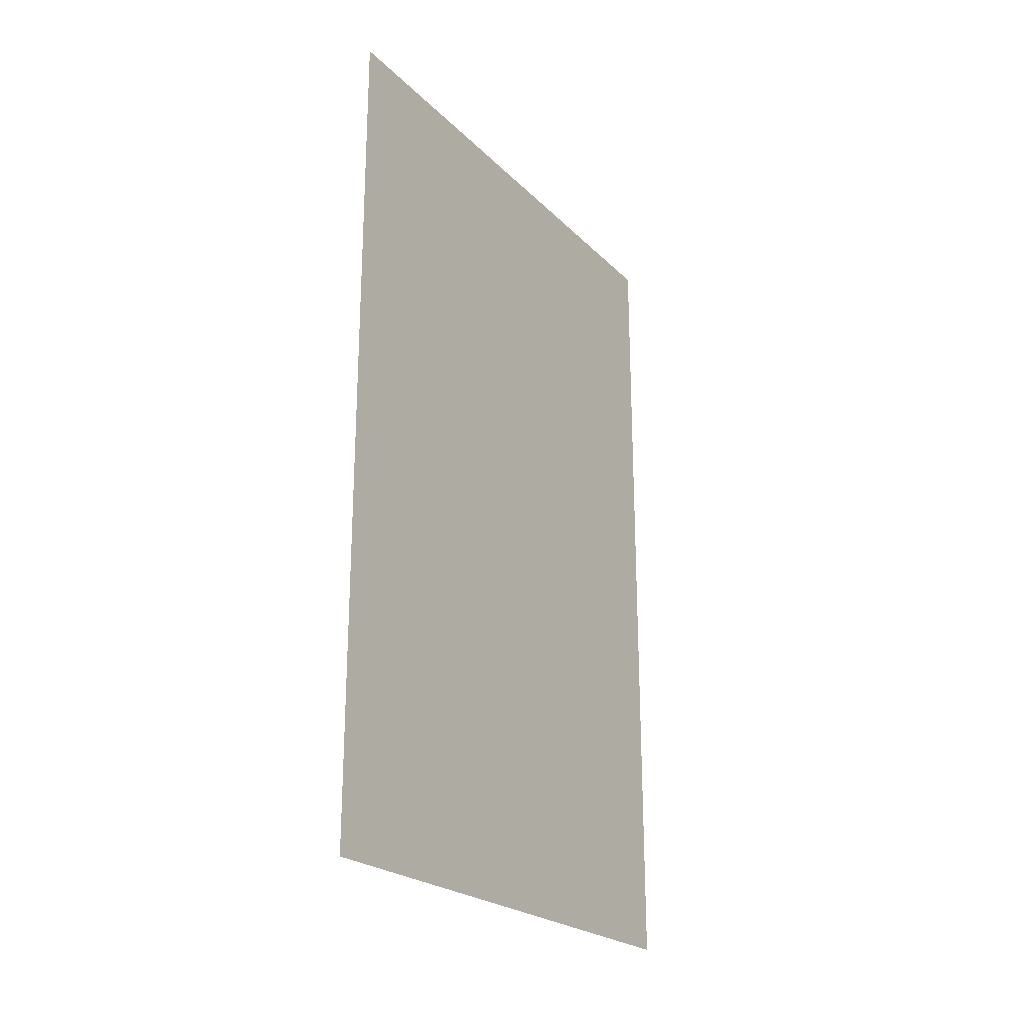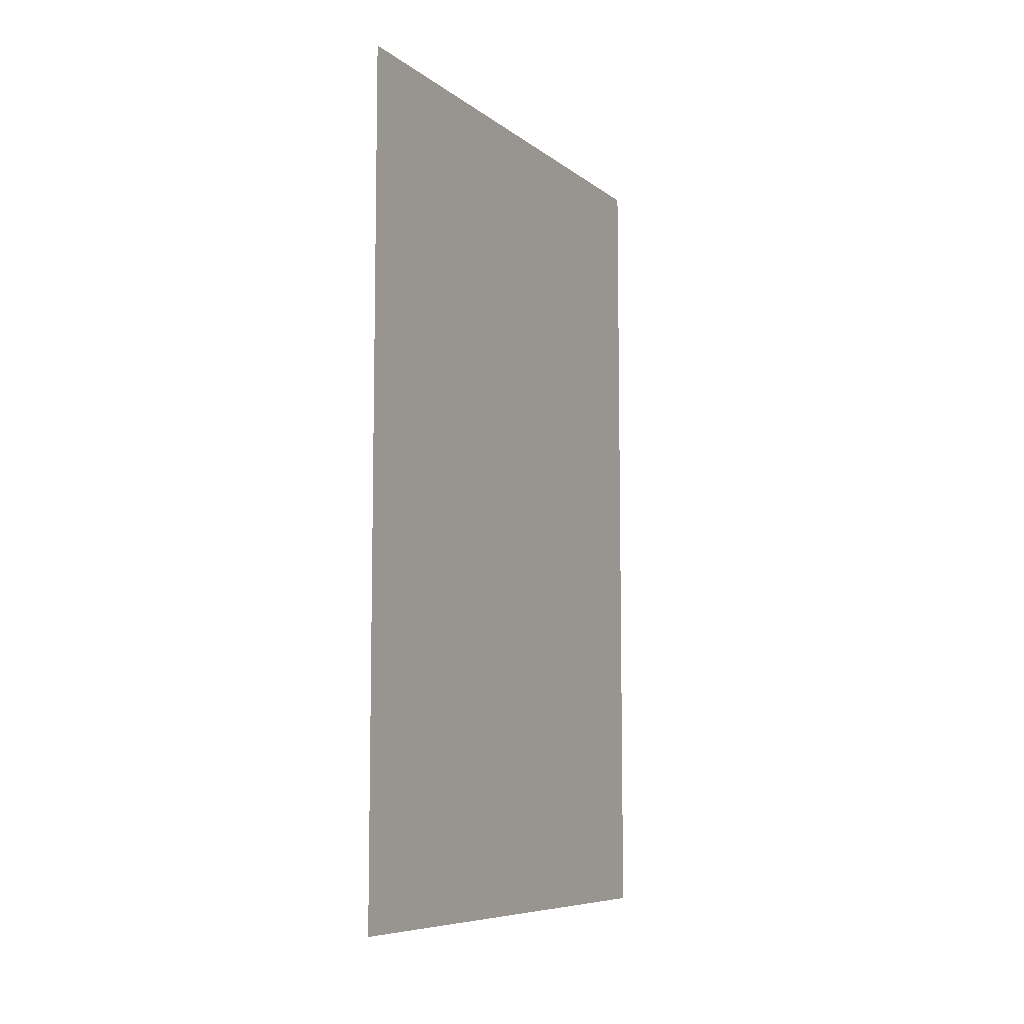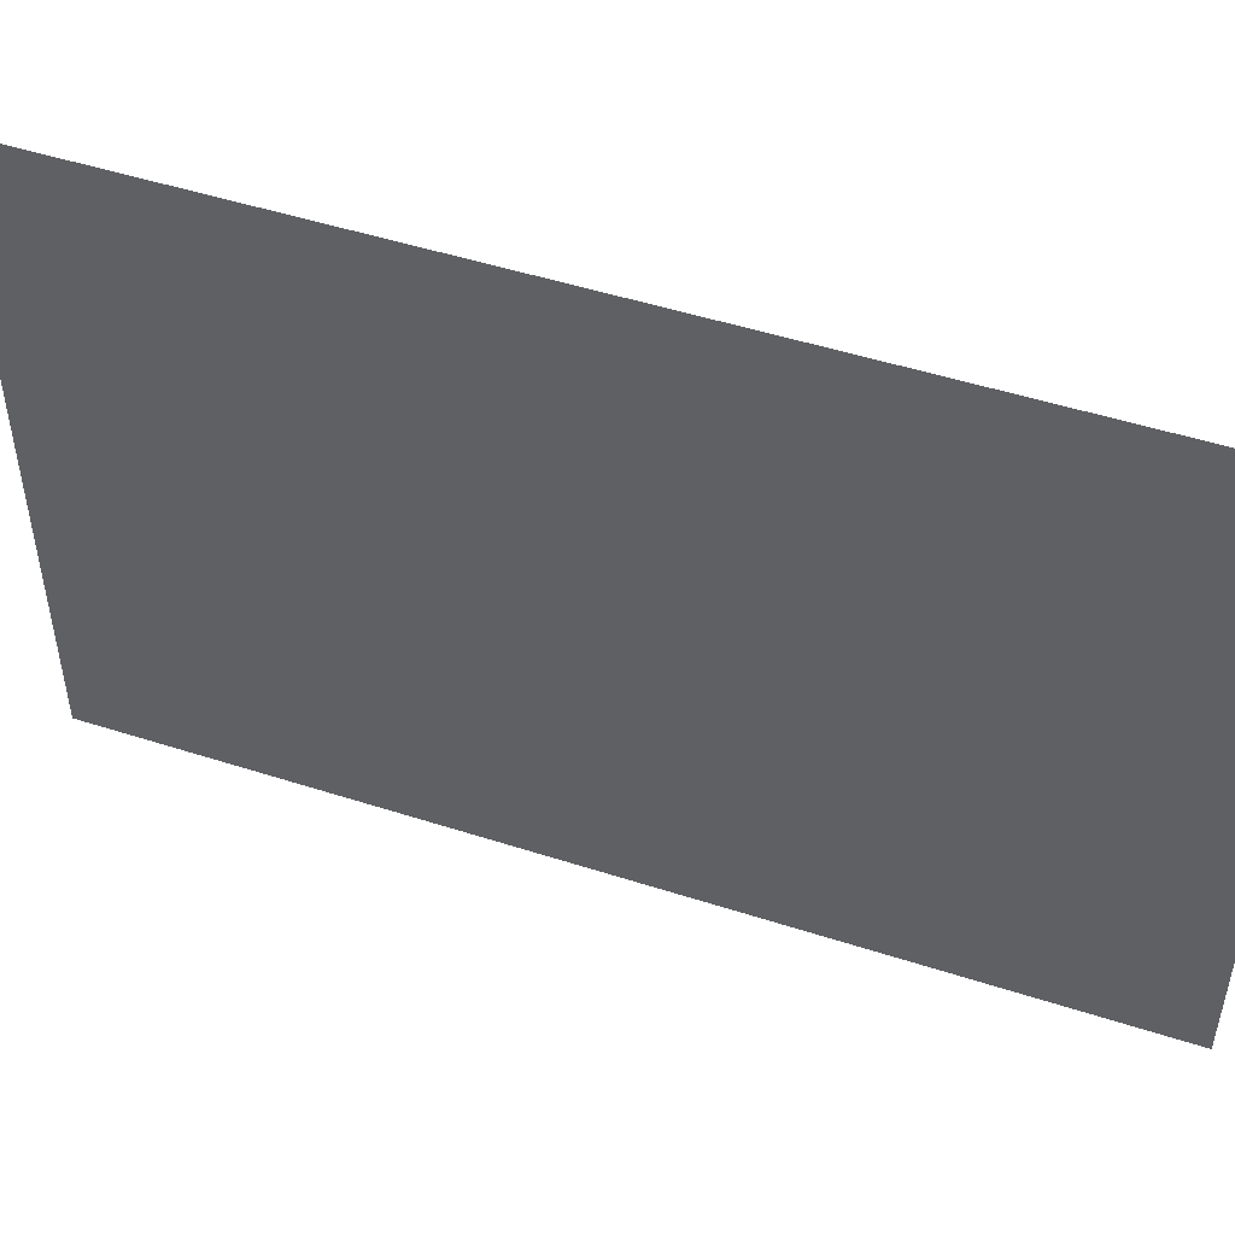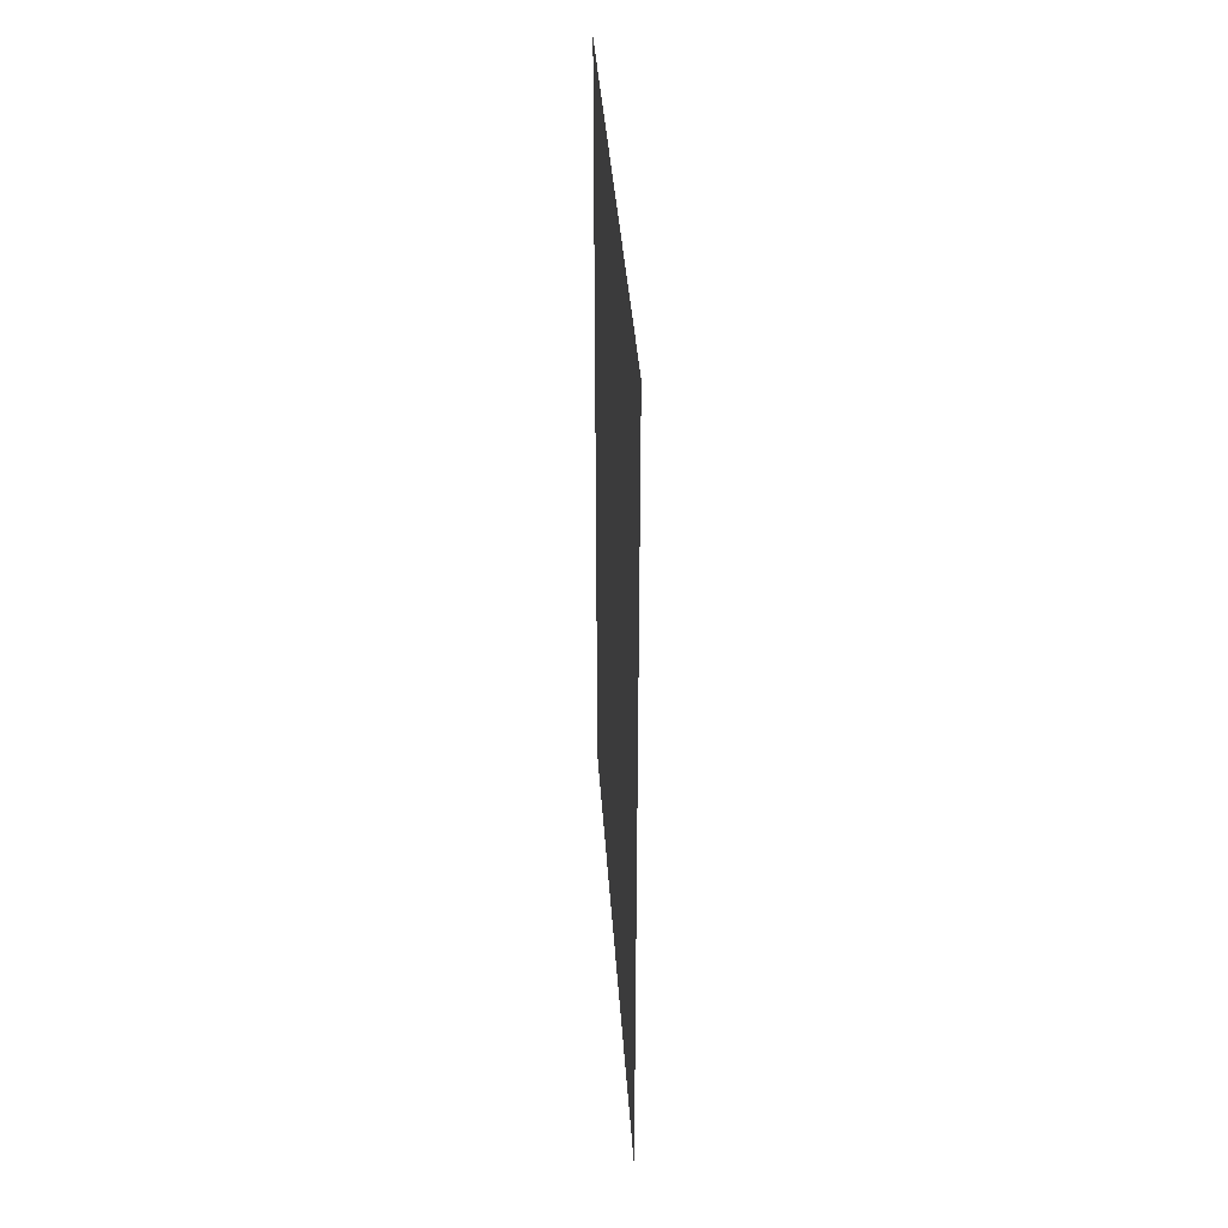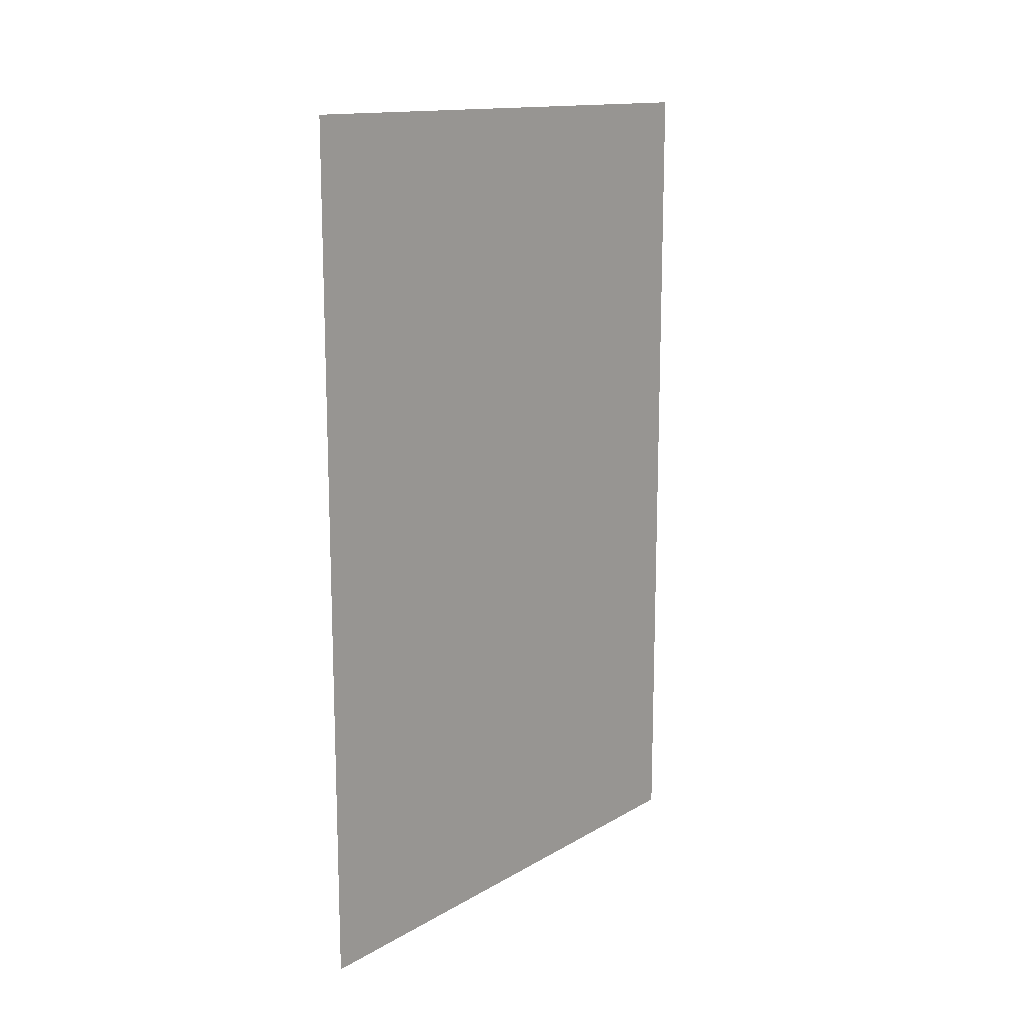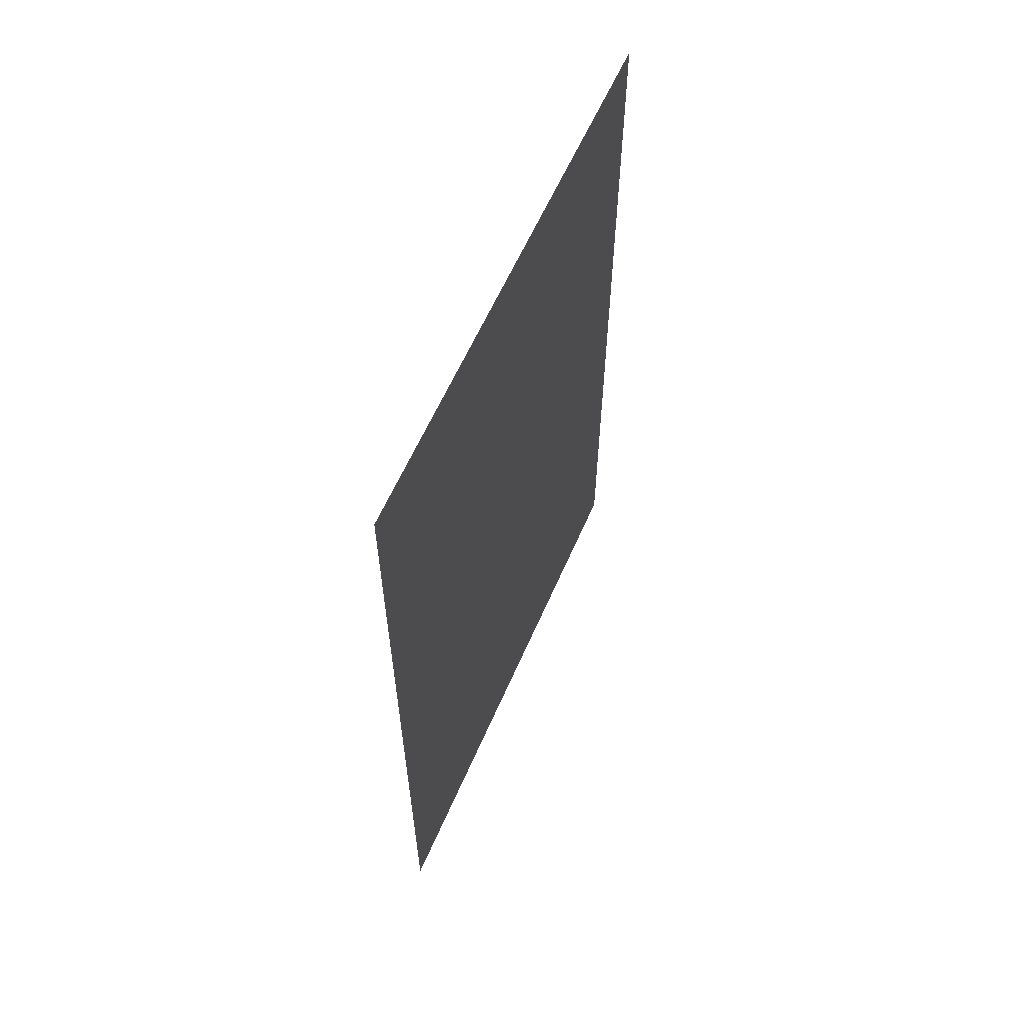
<metadata>
{"format":"obj","ext":"obj","renderer":"f3d","projection":"perspective","resolution":1024,"background":"white","views":[{"elev":-23.1,"azim":32.3,"up":"+Y"},{"elev":-7.9,"azim":-152.0,"up":"+Y"},{"elev":49.2,"azim":-70.3,"up":"+Z"},{"elev":38.6,"azim":176.2,"up":"+Y"},{"elev":14.1,"azim":38.6,"up":"+Y"},{"elev":60.1,"azim":-156.6,"up":"+Y"}]}
</metadata>
<code>
o model_42
v 263.8 321.2 -1541
v 263.8 519.2 -1541
v 263.8 321.2 -1411
v 263.8 519.2 -1411
f 1 2 3
f 2 4 3

</code>
